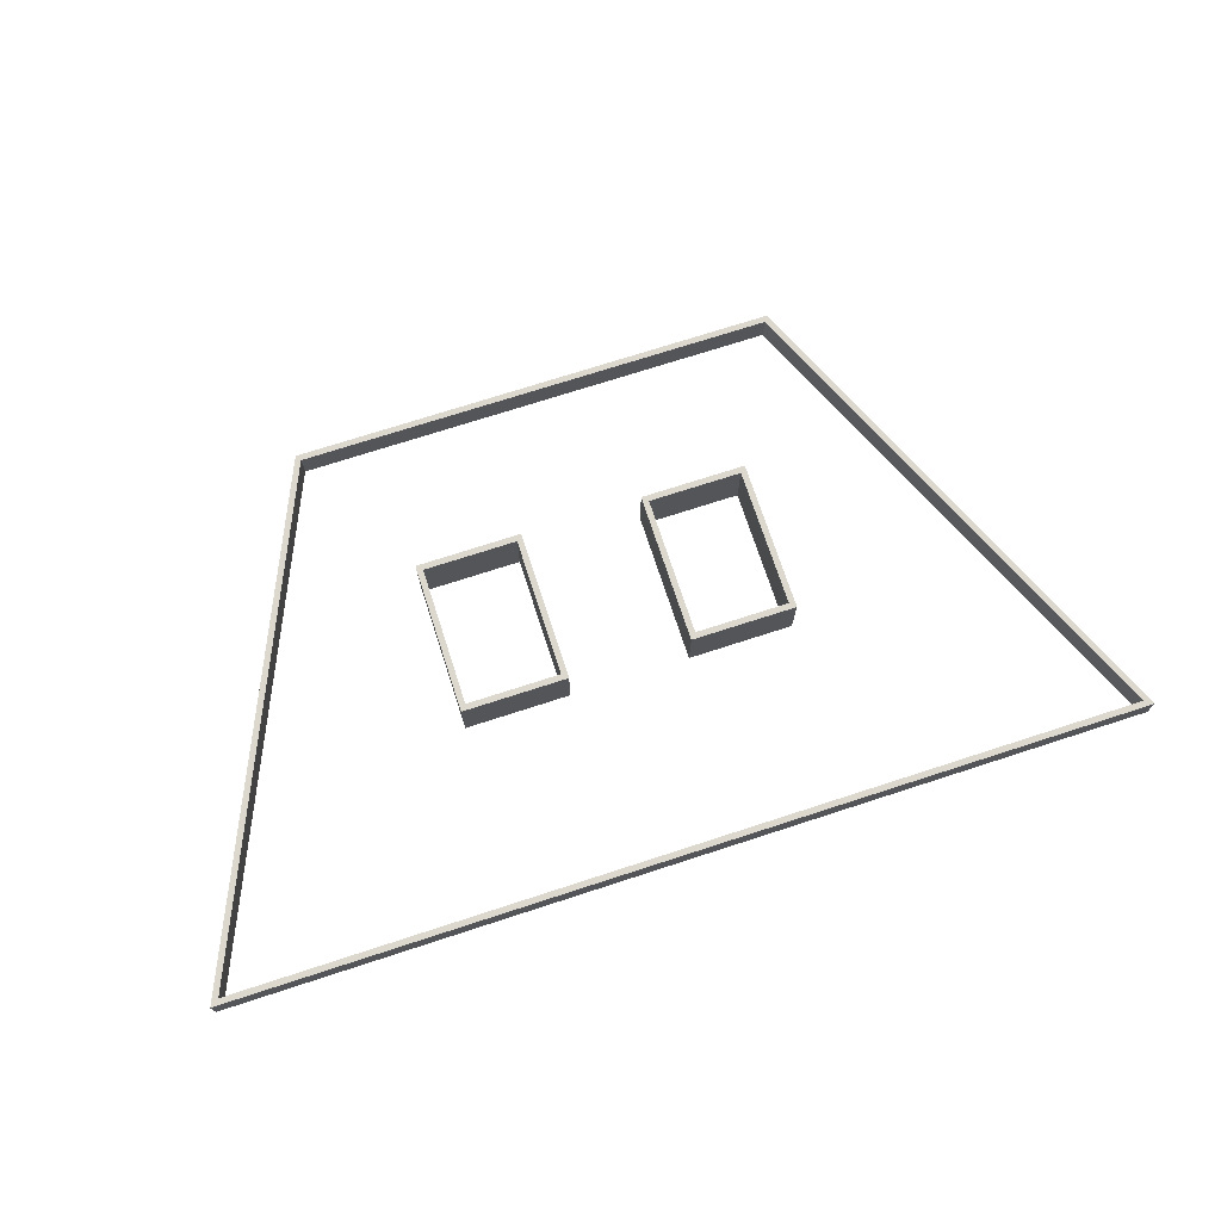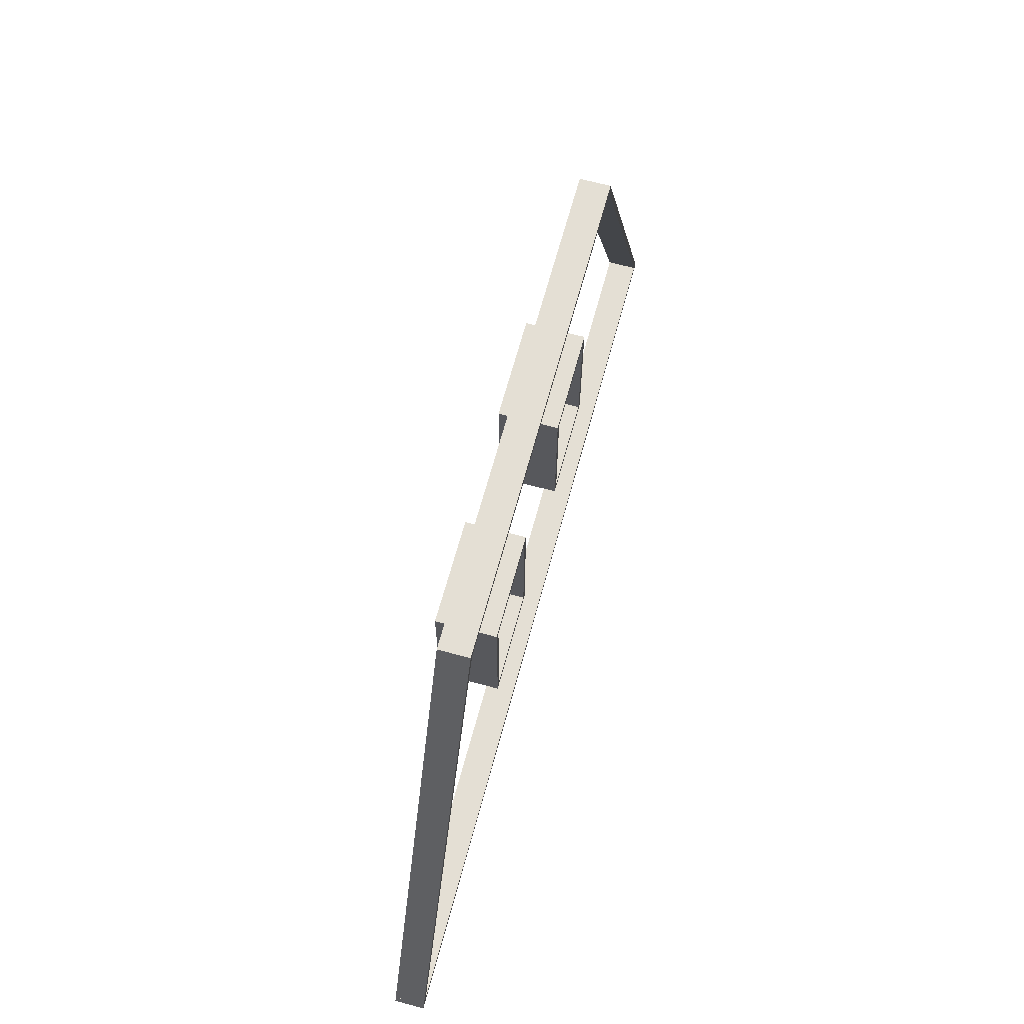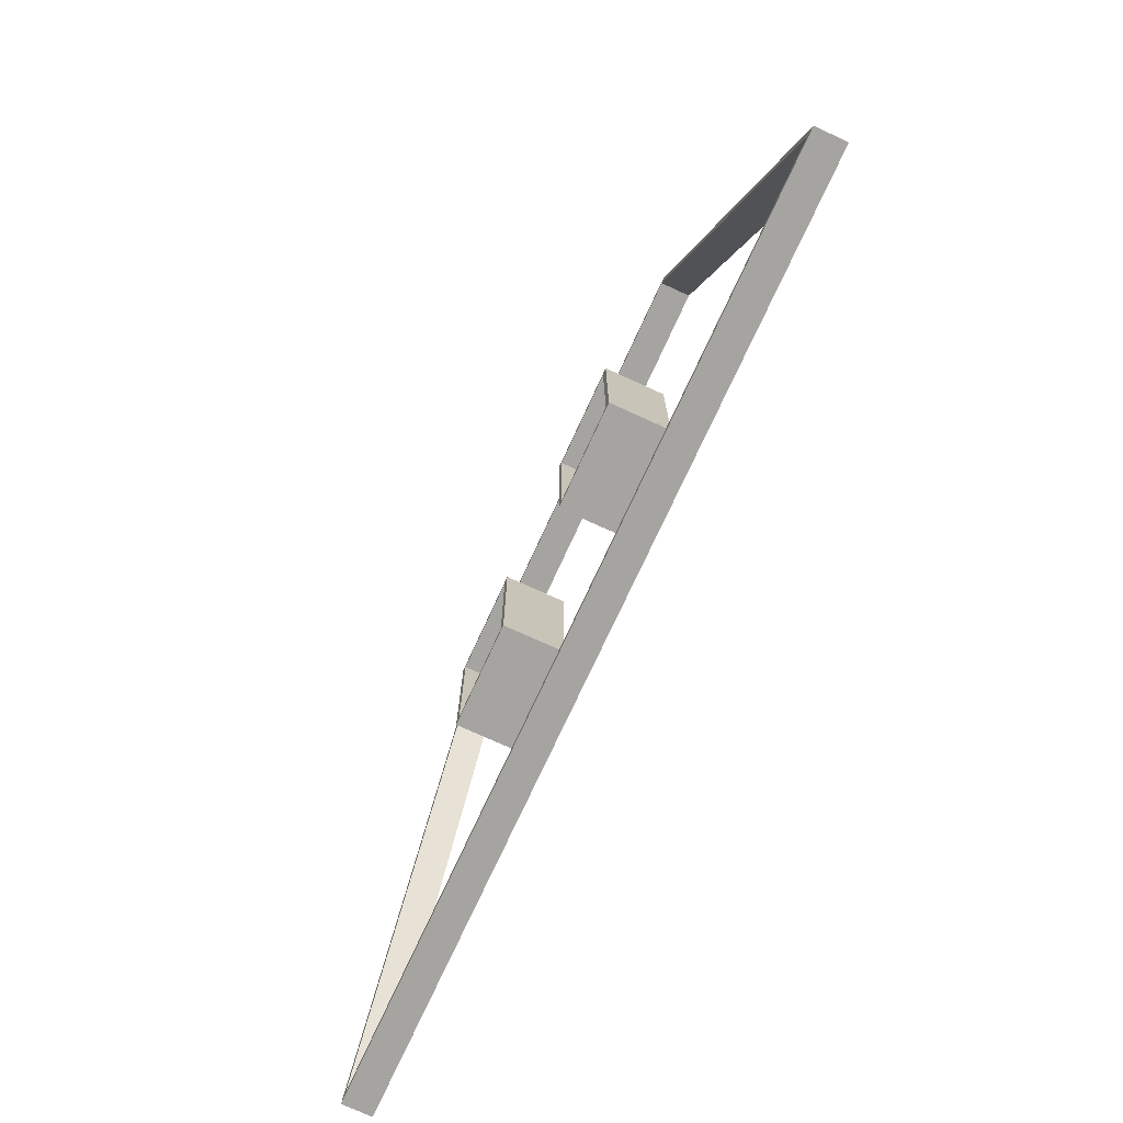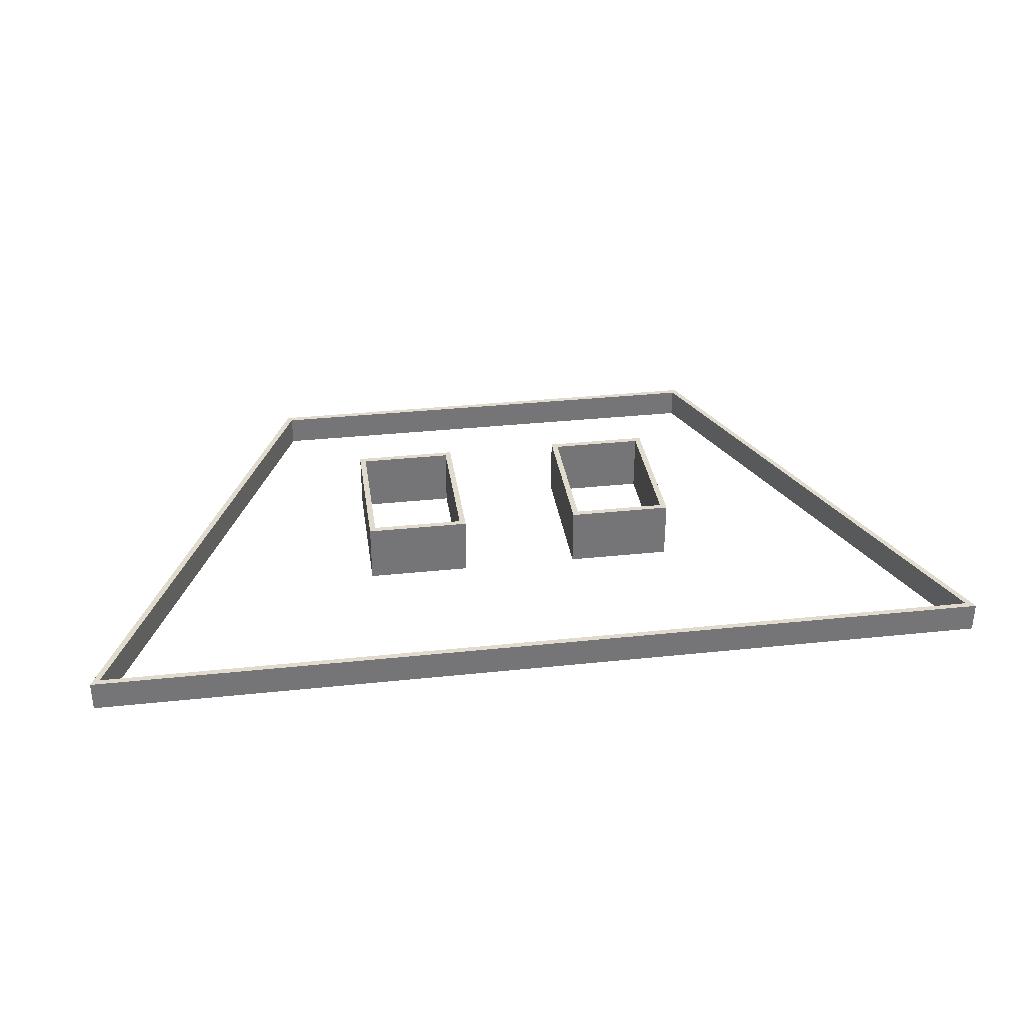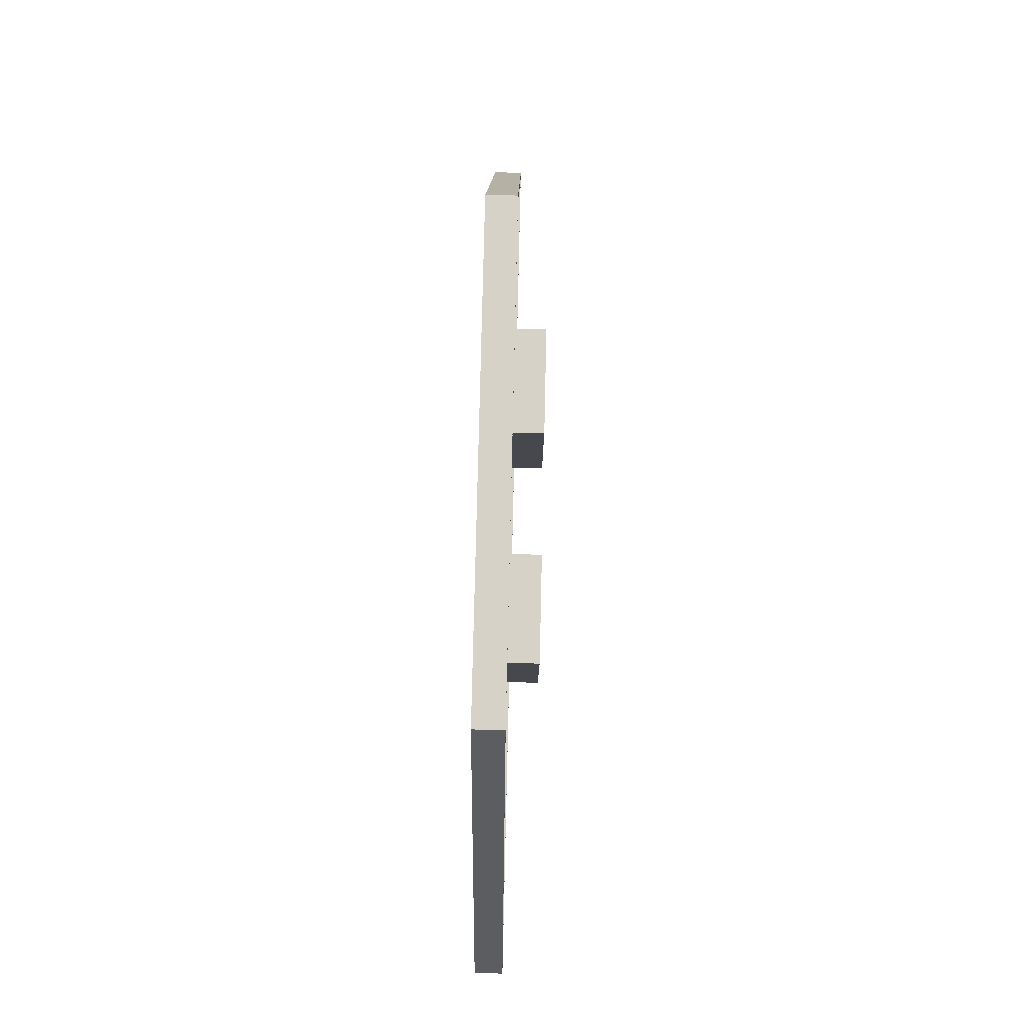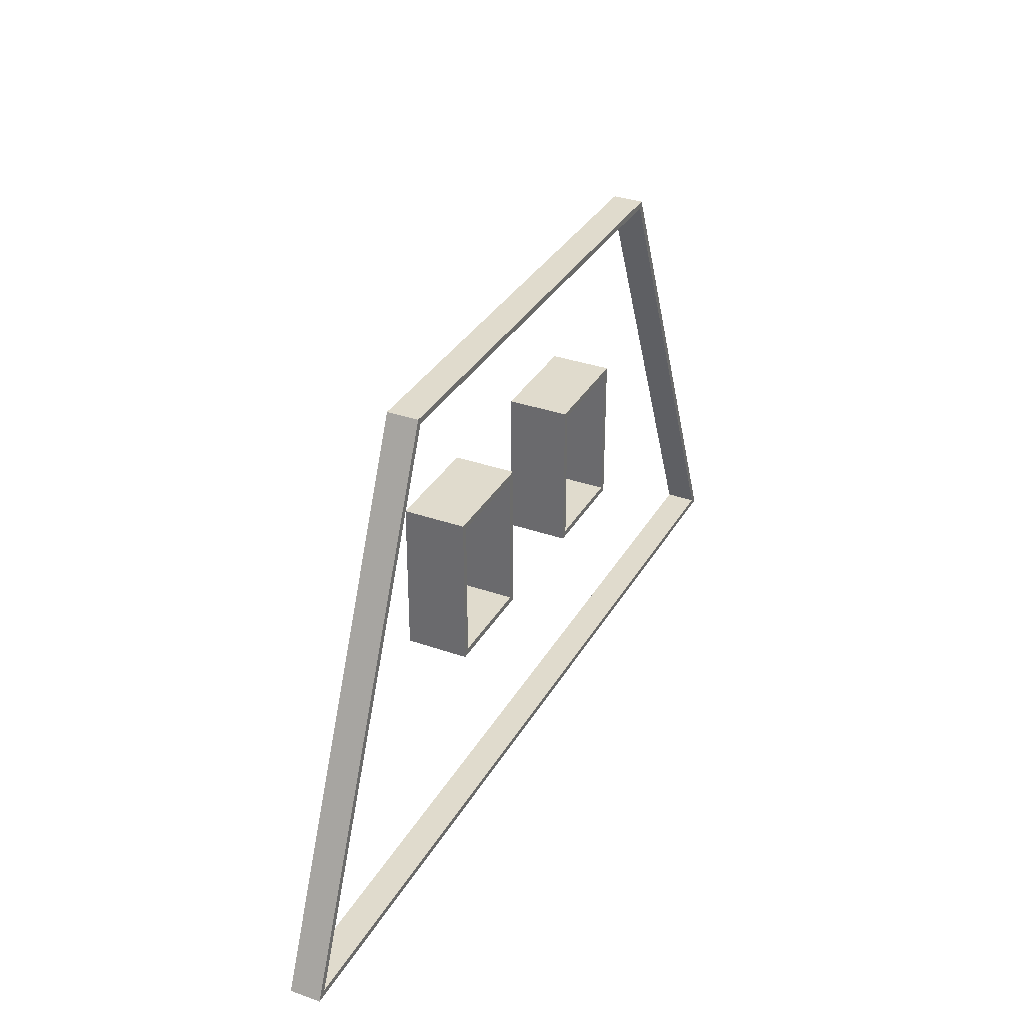
<metadata>
{"format":"obj","ext":"obj","renderer":"f3d","projection":"perspective","resolution":1024,"background":"white","views":[{"elev":72.3,"azim":-18.0,"up":"+Z"},{"elev":66.3,"azim":105.2,"up":"+Y"},{"elev":-73.5,"azim":65.4,"up":"+Y"},{"elev":33.8,"azim":-8.2,"up":"+Z"},{"elev":78.2,"azim":-88.7,"up":"+Y"},{"elev":33.3,"azim":115.8,"up":"+Y"}]}
</metadata>
<code>
o Parede_básica_Genérico_-_200_mm_[289695]
v -7.238 11.65 0
v -14.41 -4.748 0
v -14.41 -4.748 1
v -7.238 11.65 1
v -7.019 11.65 0
v -7.019 11.65 1
v -7.107 11.45 1
v -14.11 -4.548 1
v -14.19 -4.748 1
v -14.19 -4.748 0
v -14.11 -4.548 0
v -7.107 11.45 0
f 4 1 2
f 2 3 4
f 10 11 8
f 8 9 10
f 11 7 8
f 12 5 7
f 6 7 5
f 12 7 11
f 2 1 11
f 11 1 12
f 2 11 10
f 5 12 1
f 3 8 4
f 8 3 9
f 4 8 7
f 7 6 4
f 3 2 9
f 10 9 2
f 6 5 1
f 1 4 6
o Parede_básica_Genérico_-_200_mm_[289766]
v -14.19 -4.748 0
v 16.2 -4.748 0
v 16.2 -4.748 1
v -14.19 -4.748 1
v -14.11 -4.548 -0
v -14.11 -4.548 1
v 15.89 -4.548 1
v 16.11 -4.548 1
v 16.11 -4.548 0
v 15.89 -4.548 0
f 16 13 14
f 14 15 16
f 20 21 19
f 19 21 22
f 22 17 18
f 22 18 19
f 14 13 22
f 17 22 13
f 22 21 14
f 16 15 19
f 20 19 15
f 19 18 16
f 17 13 16
f 16 18 17
f 15 14 21
f 21 20 15
o Parede_básica_Genérico_-_200_mm_[289833]
v 16.11 -4.548 0
v 9.024 11.65 0
v 9.024 11.65 1
v 16.11 -4.548 1
v 15.89 -4.548 0
v 15.89 -4.548 1
v 8.893 11.45 1
v 8.806 11.65 1
v 8.806 11.65 0
v 8.893 11.45 0
f 26 23 25
f 24 25 23
f 30 31 29
f 29 31 32
f 32 27 28
f 32 28 29
f 24 23 32
f 27 32 23
f 32 31 24
f 26 25 29
f 30 29 25
f 29 28 26
f 28 23 26
f 23 28 27
f 25 24 31
f 31 30 25
o Parede_básica_Genérico_-_200_mm_[289891]
v 8.806 11.65 0
v -7.019 11.65 0
v -7.019 11.65 1
v 8.806 11.65 1
v 8.893 11.45 0
v 8.893 11.45 1
v -7.107 11.45 1
v -7.107 11.45 0
f 36 33 35
f 34 35 33
f 39 40 38
f 37 38 40
f 34 33 37
f 37 40 34
f 36 35 39
f 39 38 36
f 34 40 39
f 39 35 34
f 38 33 36
f 33 38 37
o Parede_básica_Genérico_-_200_mm_[290020]
v -4.407 1.452 0
v -4.407 1.652 0
v -4.407 6.252 0
v -4.407 6.452 0
v -4.407 6.452 2
v -4.407 6.252 2
v -4.407 1.652 2
v -4.407 1.452 2
v -4.607 1.452 0
v -4.607 1.452 2
v -4.607 6.452 2
v -4.607 6.452 0
f 41 42 47
f 47 48 41
f 42 43 47
f 43 44 46
f 45 46 44
f 43 46 47
f 51 52 50
f 49 50 52
f 44 43 52
f 42 49 52
f 49 42 41
f 42 52 43
f 48 47 50
f 46 51 50
f 51 46 45
f 46 50 47
f 45 44 52
f 52 51 45
f 50 49 41
f 41 48 50
o Parede_básica_Genérico_-_200_mm_[290071]
v -4.407 6.252 0
v -1.307 6.252 0
v -1.107 6.252 0
v -1.107 6.252 2
v -1.307 6.252 2
v -4.407 6.252 2
v -4.407 6.452 0
v -4.407 6.452 2
v -1.107 6.452 2
v -1.107 6.452 0
f 58 53 54
f 58 54 57
f 57 55 56
f 55 57 54
f 61 62 60
f 59 60 62
f 54 59 62
f 59 54 53
f 54 62 55
f 57 61 60
f 61 57 56
f 57 60 58
f 59 53 58
f 58 60 59
f 56 55 62
f 62 61 56
o Parede_básica_Genérico_-_200_mm_[290127]
v -1.307 6.252 0
v -1.307 1.652 0
v -1.307 1.452 -0
v -1.307 1.452 2
v -1.307 1.652 2
v -1.307 6.252 2
v -1.107 6.252 0
v -1.107 6.252 2
v -1.107 1.452 2
v -1.107 1.452 0
f 68 63 64
f 68 64 67
f 67 65 66
f 65 67 64
f 71 72 70
f 69 70 72
f 64 69 72
f 69 64 63
f 64 72 65
f 67 71 70
f 71 67 66
f 67 70 68
f 69 63 68
f 68 70 69
f 66 65 72
f 72 71 66
o Parede_básica_Genérico_-_200_mm_[290219]
v -1.307 1.652 0
v -4.407 1.652 0
v -4.407 1.652 2
v -1.307 1.652 2
v -1.307 1.452 0
v -1.307 1.452 2
v -4.407 1.452 2
v -4.407 1.452 0
f 76 73 75
f 74 75 73
f 79 80 78
f 77 78 80
f 74 73 80
f 77 80 73
f 76 75 79
f 79 78 76
f 74 80 79
f 79 75 74
f 77 73 76
f 76 78 77
o Parede_básica_Genérico_-_200_mm_[290293]
v 2.893 6.452 0
v 2.893 1.452 0
v 2.893 1.452 2
v 2.893 6.452 2
v 3.093 6.452 0
v 3.093 6.452 2
v 3.093 6.252 2
v 3.093 1.652 2
v 3.093 1.452 2
v 3.093 1.452 0
v 3.093 1.652 0
v 3.093 6.252 0
f 84 81 82
f 82 83 84
f 90 91 88
f 88 89 90
f 91 92 88
f 92 85 87
f 86 87 85
f 92 87 88
f 82 81 92
f 92 81 85
f 82 92 91
f 91 90 82
f 84 83 88
f 88 83 89
f 84 88 87
f 87 86 84
f 83 82 90
f 90 89 83
f 86 85 81
f 81 84 86
o Parede_básica_Genérico_-_200_mm_[290365]
v 3.093 1.452 0
v 6.393 1.452 0
v 6.393 1.452 2
v 3.093 1.452 2
v 3.093 1.652 -0
v 3.093 1.652 2
v 6.193 1.652 2
v 6.393 1.652 2
v 6.393 1.652 0
v 6.193 1.652 -0
f 96 93 95
f 94 95 93
f 100 101 99
f 99 101 102
f 102 97 98
f 102 98 99
f 94 93 102
f 97 102 93
f 102 101 94
f 96 95 99
f 100 99 95
f 99 98 96
f 97 93 96
f 96 98 97
f 95 94 101
f 101 100 95
o Parede_básica_Genérico_-_200_mm_[290435]
v 6.393 1.652 0
v 6.393 6.452 0
v 6.393 6.452 2
v 6.393 1.652 2
v 6.193 1.652 0
v 6.193 1.652 2
v 6.193 6.252 2
v 6.193 6.452 2
v 6.193 6.452 0
v 6.193 6.252 0
f 106 103 104
f 104 105 106
f 110 111 109
f 109 111 112
f 112 107 108
f 112 108 109
f 104 103 112
f 107 112 103
f 112 111 104
f 106 105 109
f 110 109 105
f 109 108 106
f 107 103 106
f 106 108 107
f 105 104 111
f 111 110 105
o Parede_básica_Genérico_-_200_mm_[290514]
v 6.193 6.452 0
v 3.093 6.452 0
v 3.093 6.452 2
v 6.193 6.452 2
v 6.193 6.252 0
v 6.193 6.252 2
v 3.093 6.252 2
v 3.093 6.252 0
f 116 113 115
f 114 115 113
f 119 120 118
f 117 118 120
f 114 113 117
f 117 120 114
f 116 115 118
f 119 118 115
f 114 120 119
f 119 115 114
f 117 113 116
f 116 118 117

</code>
